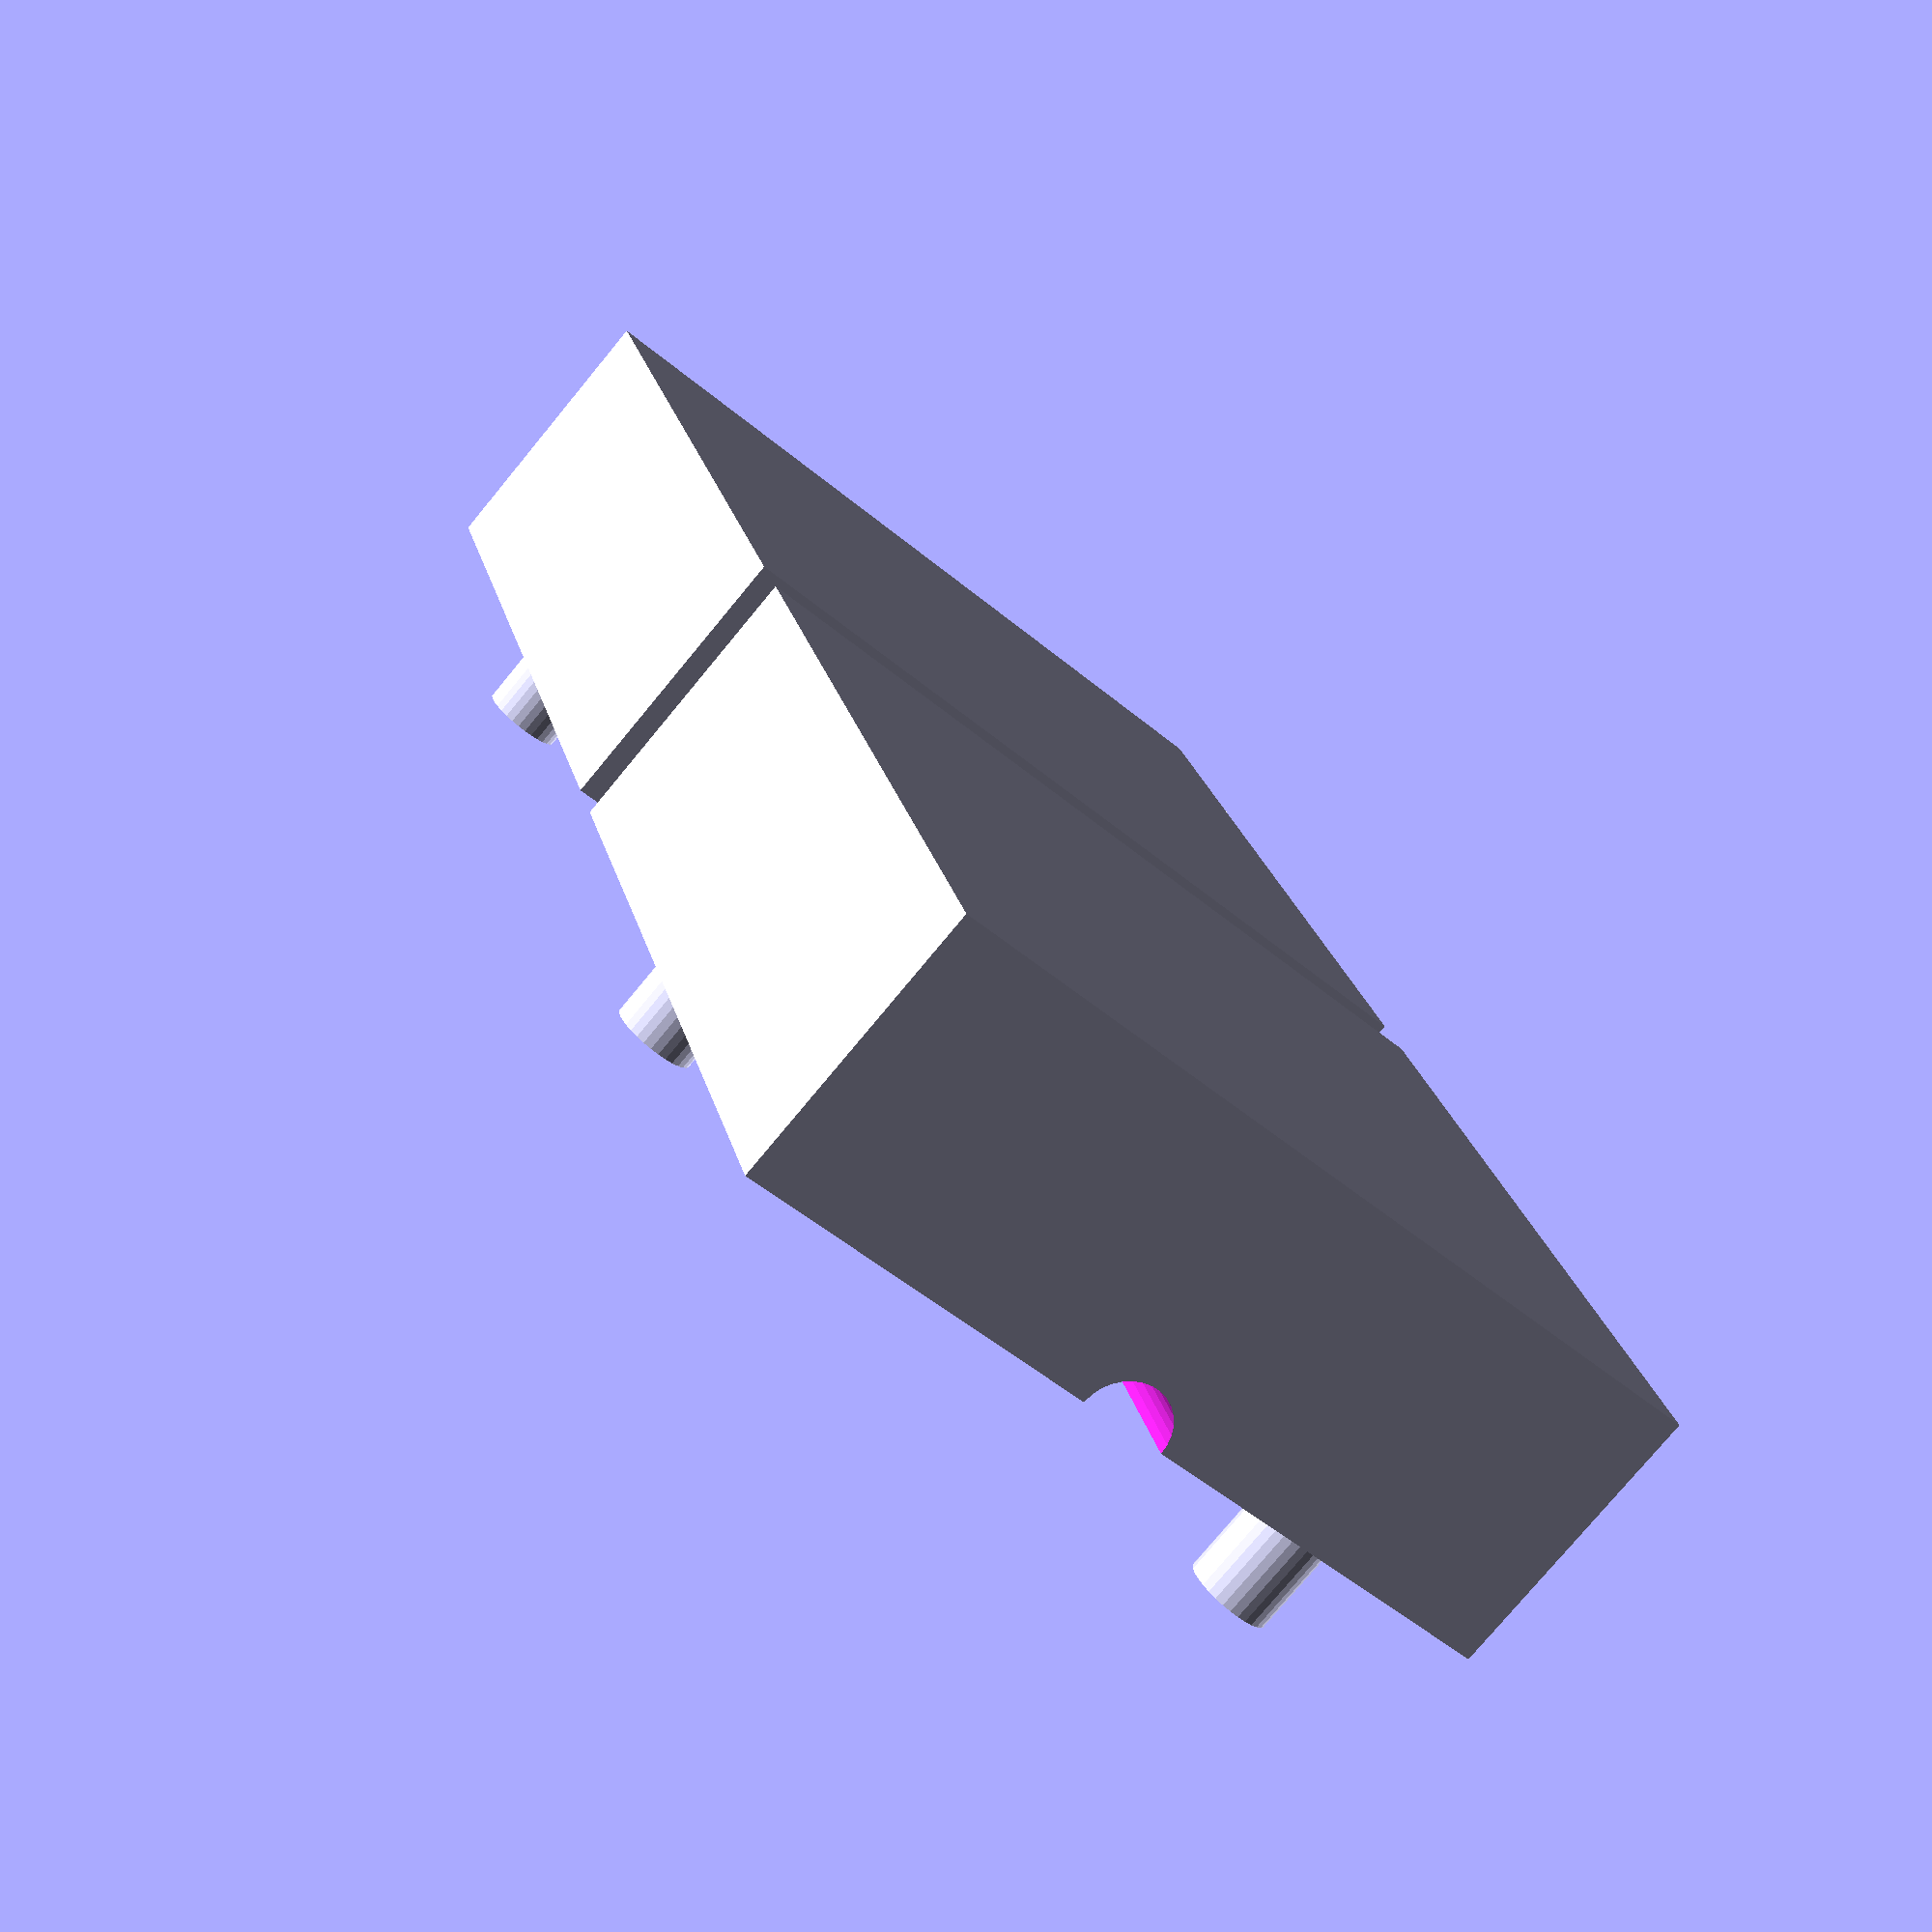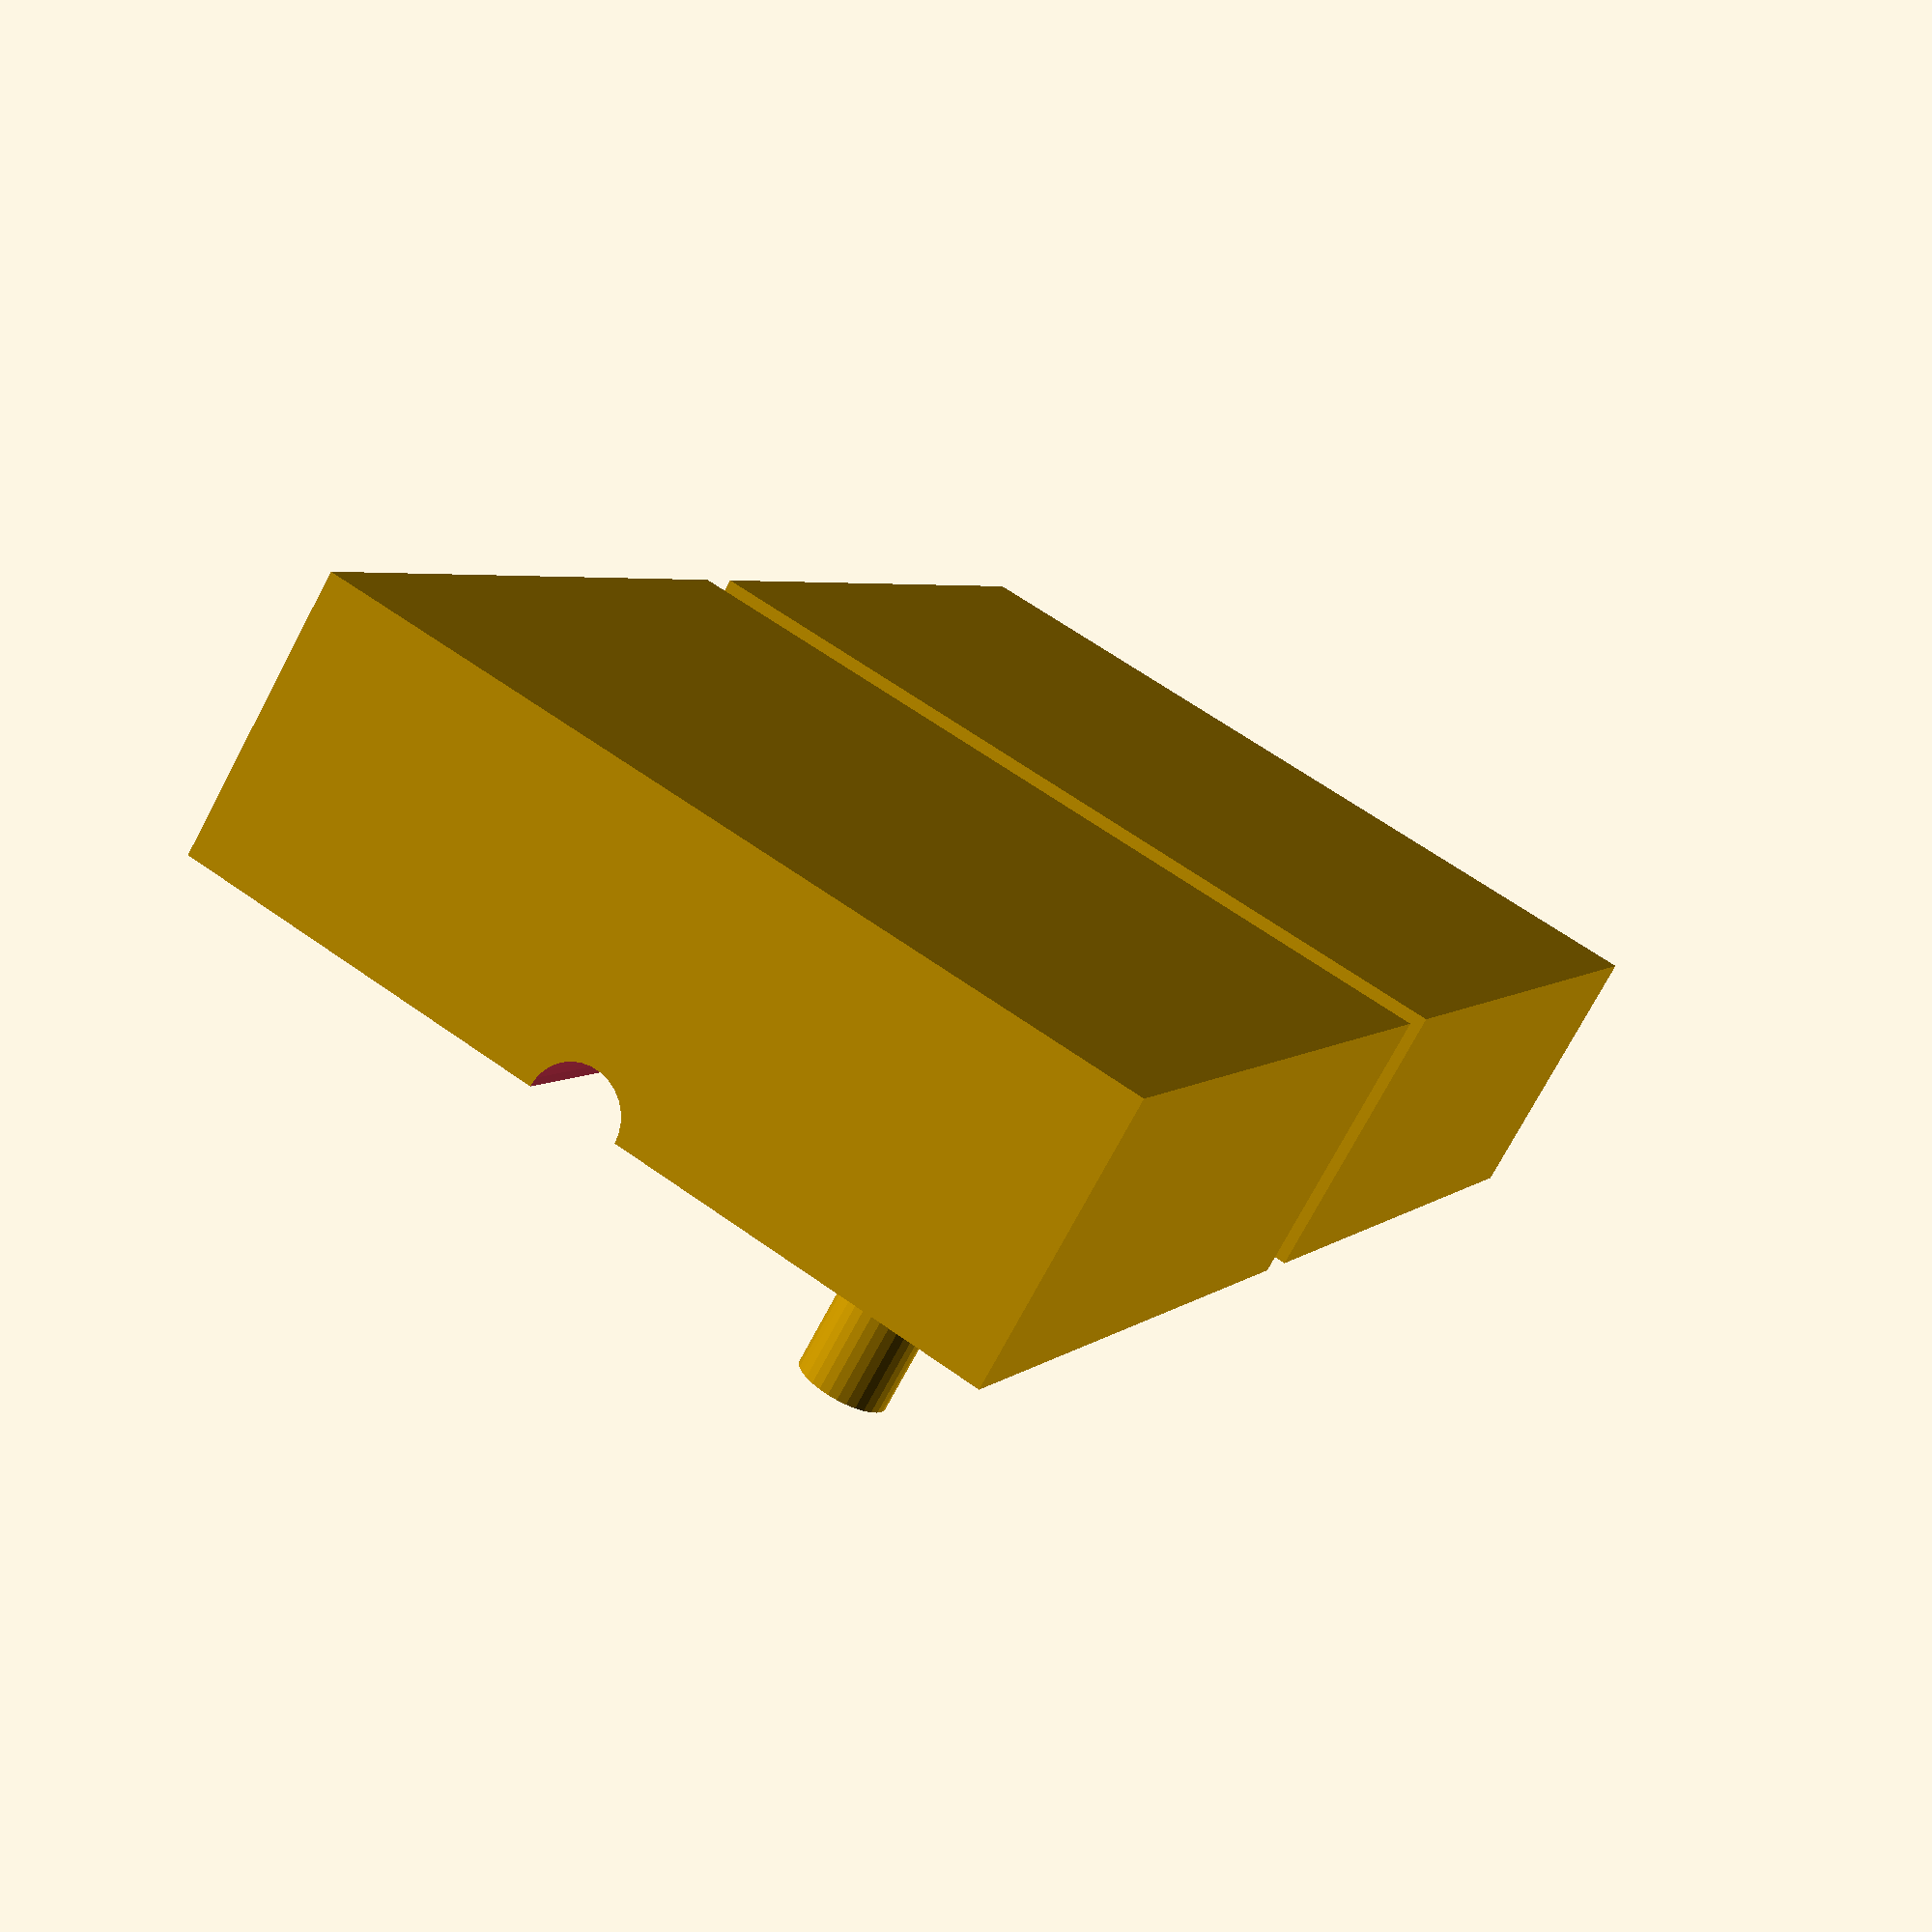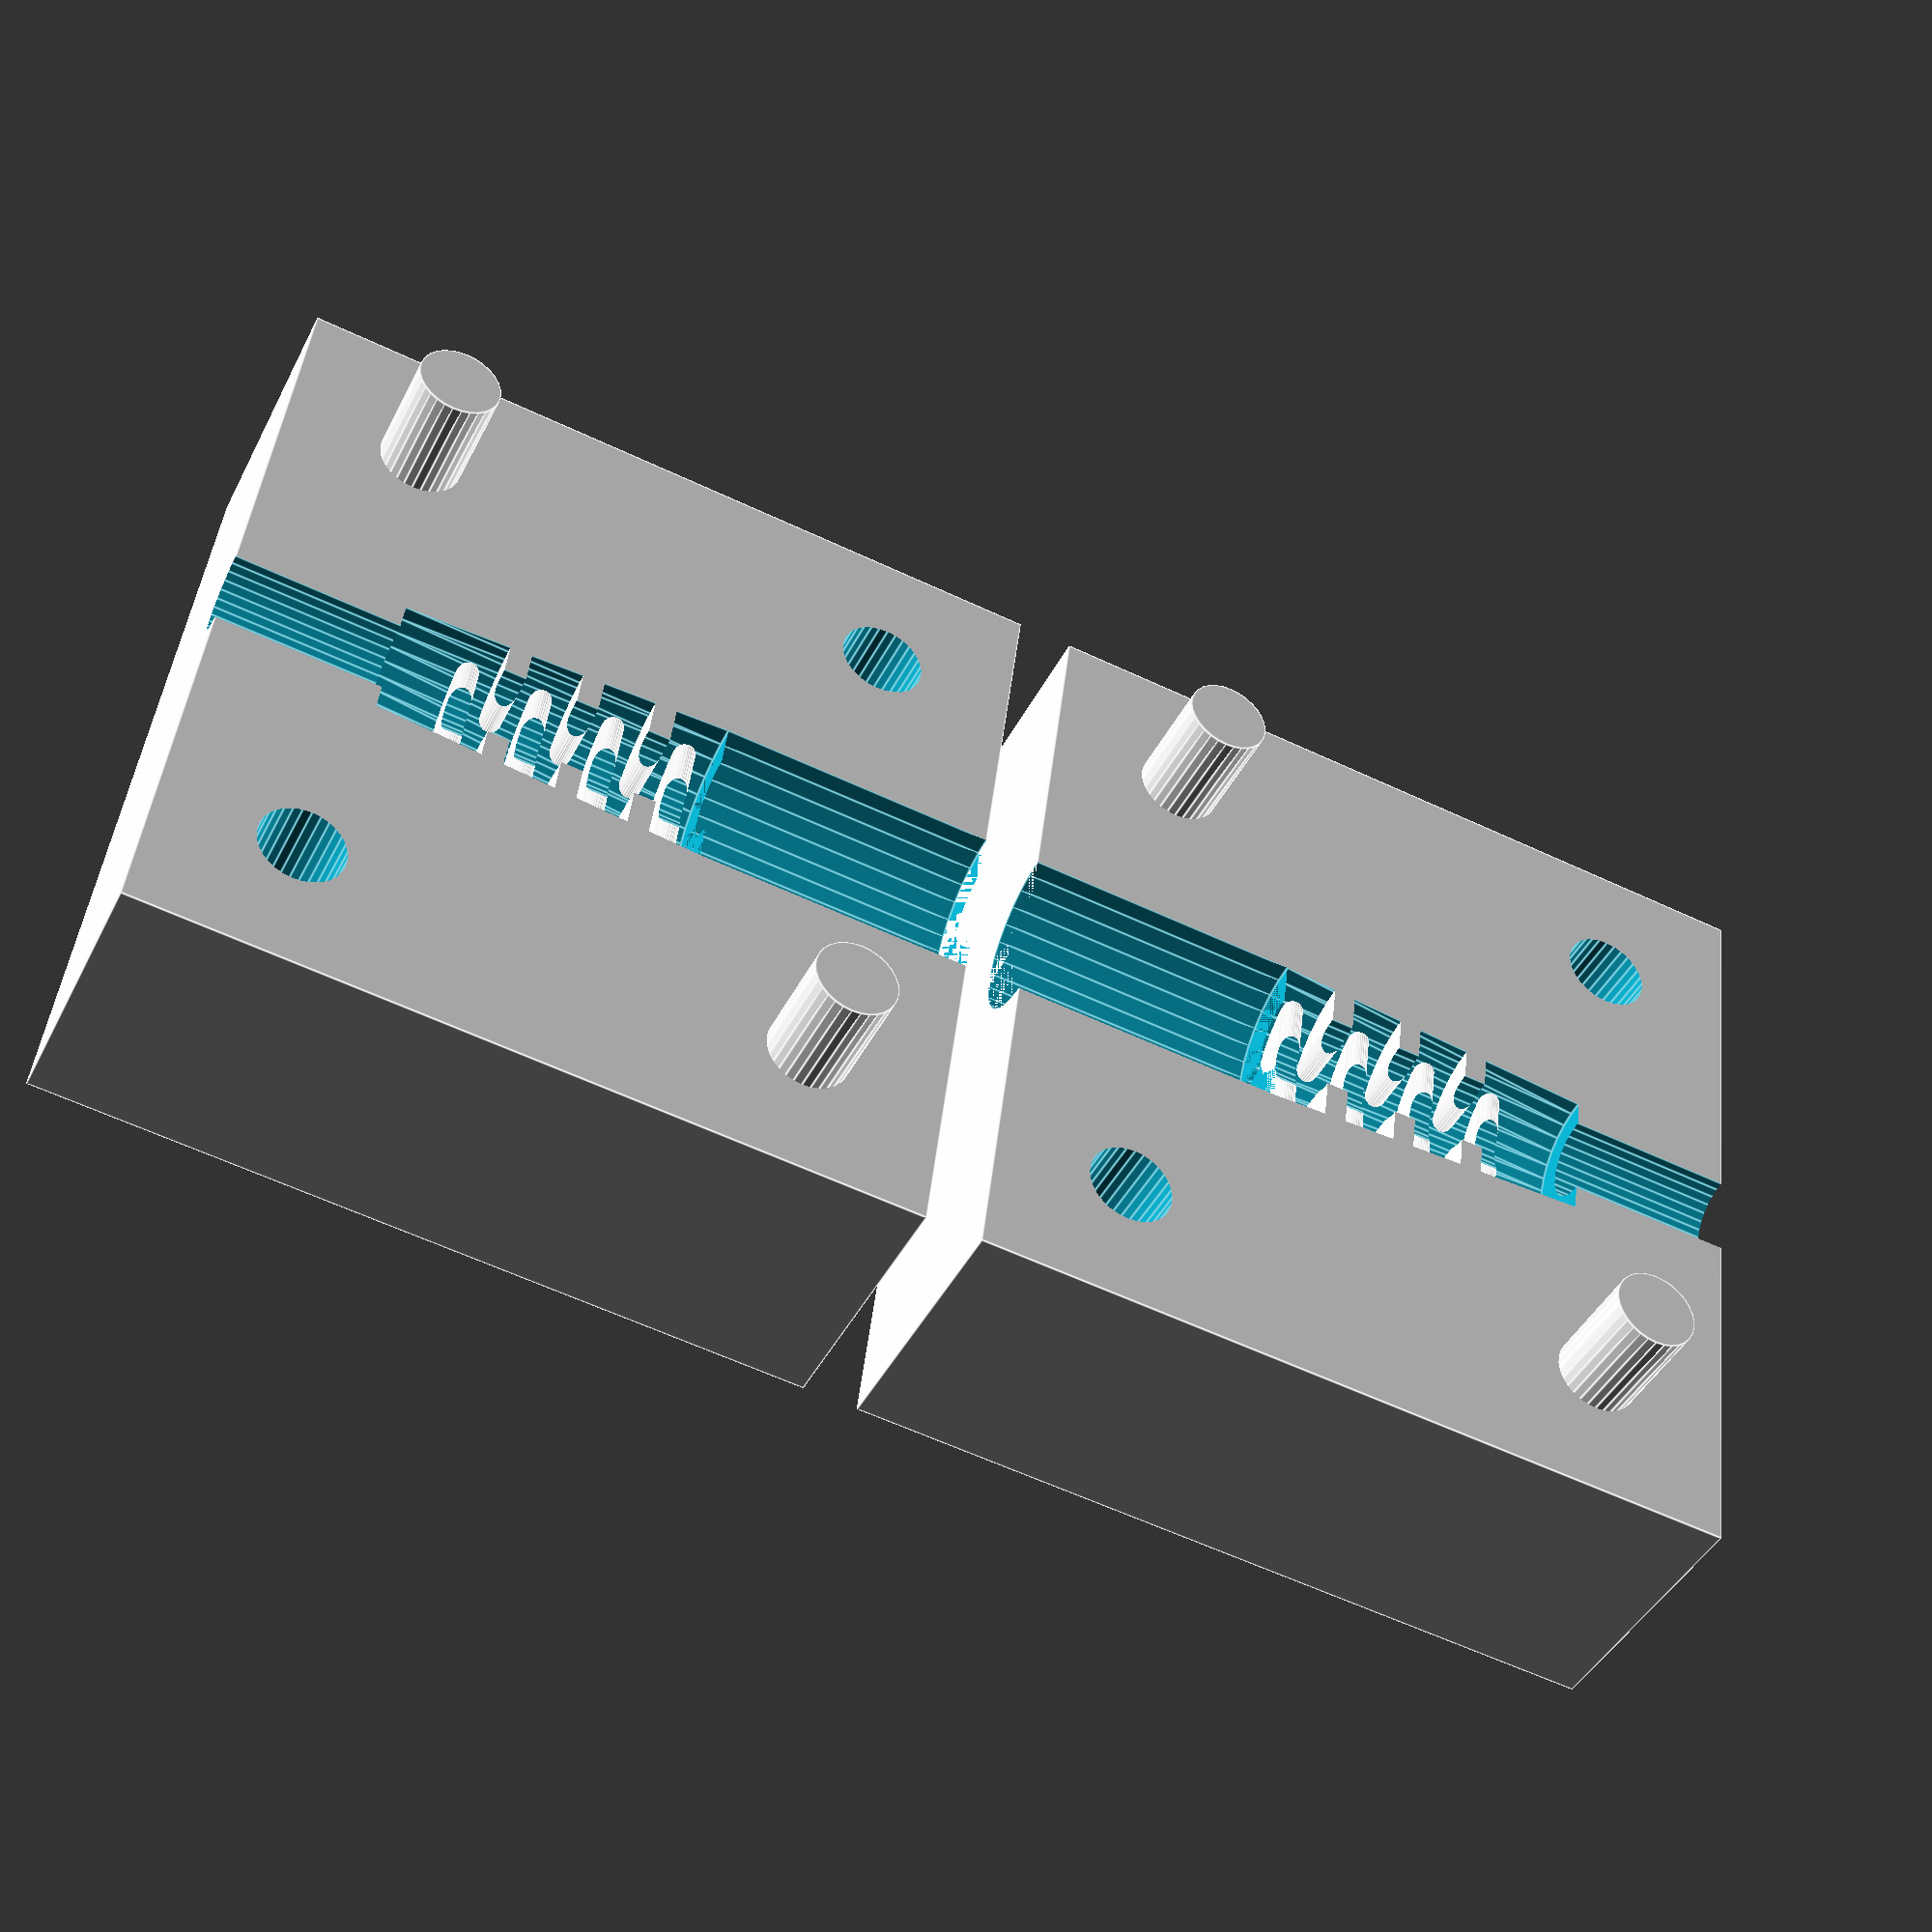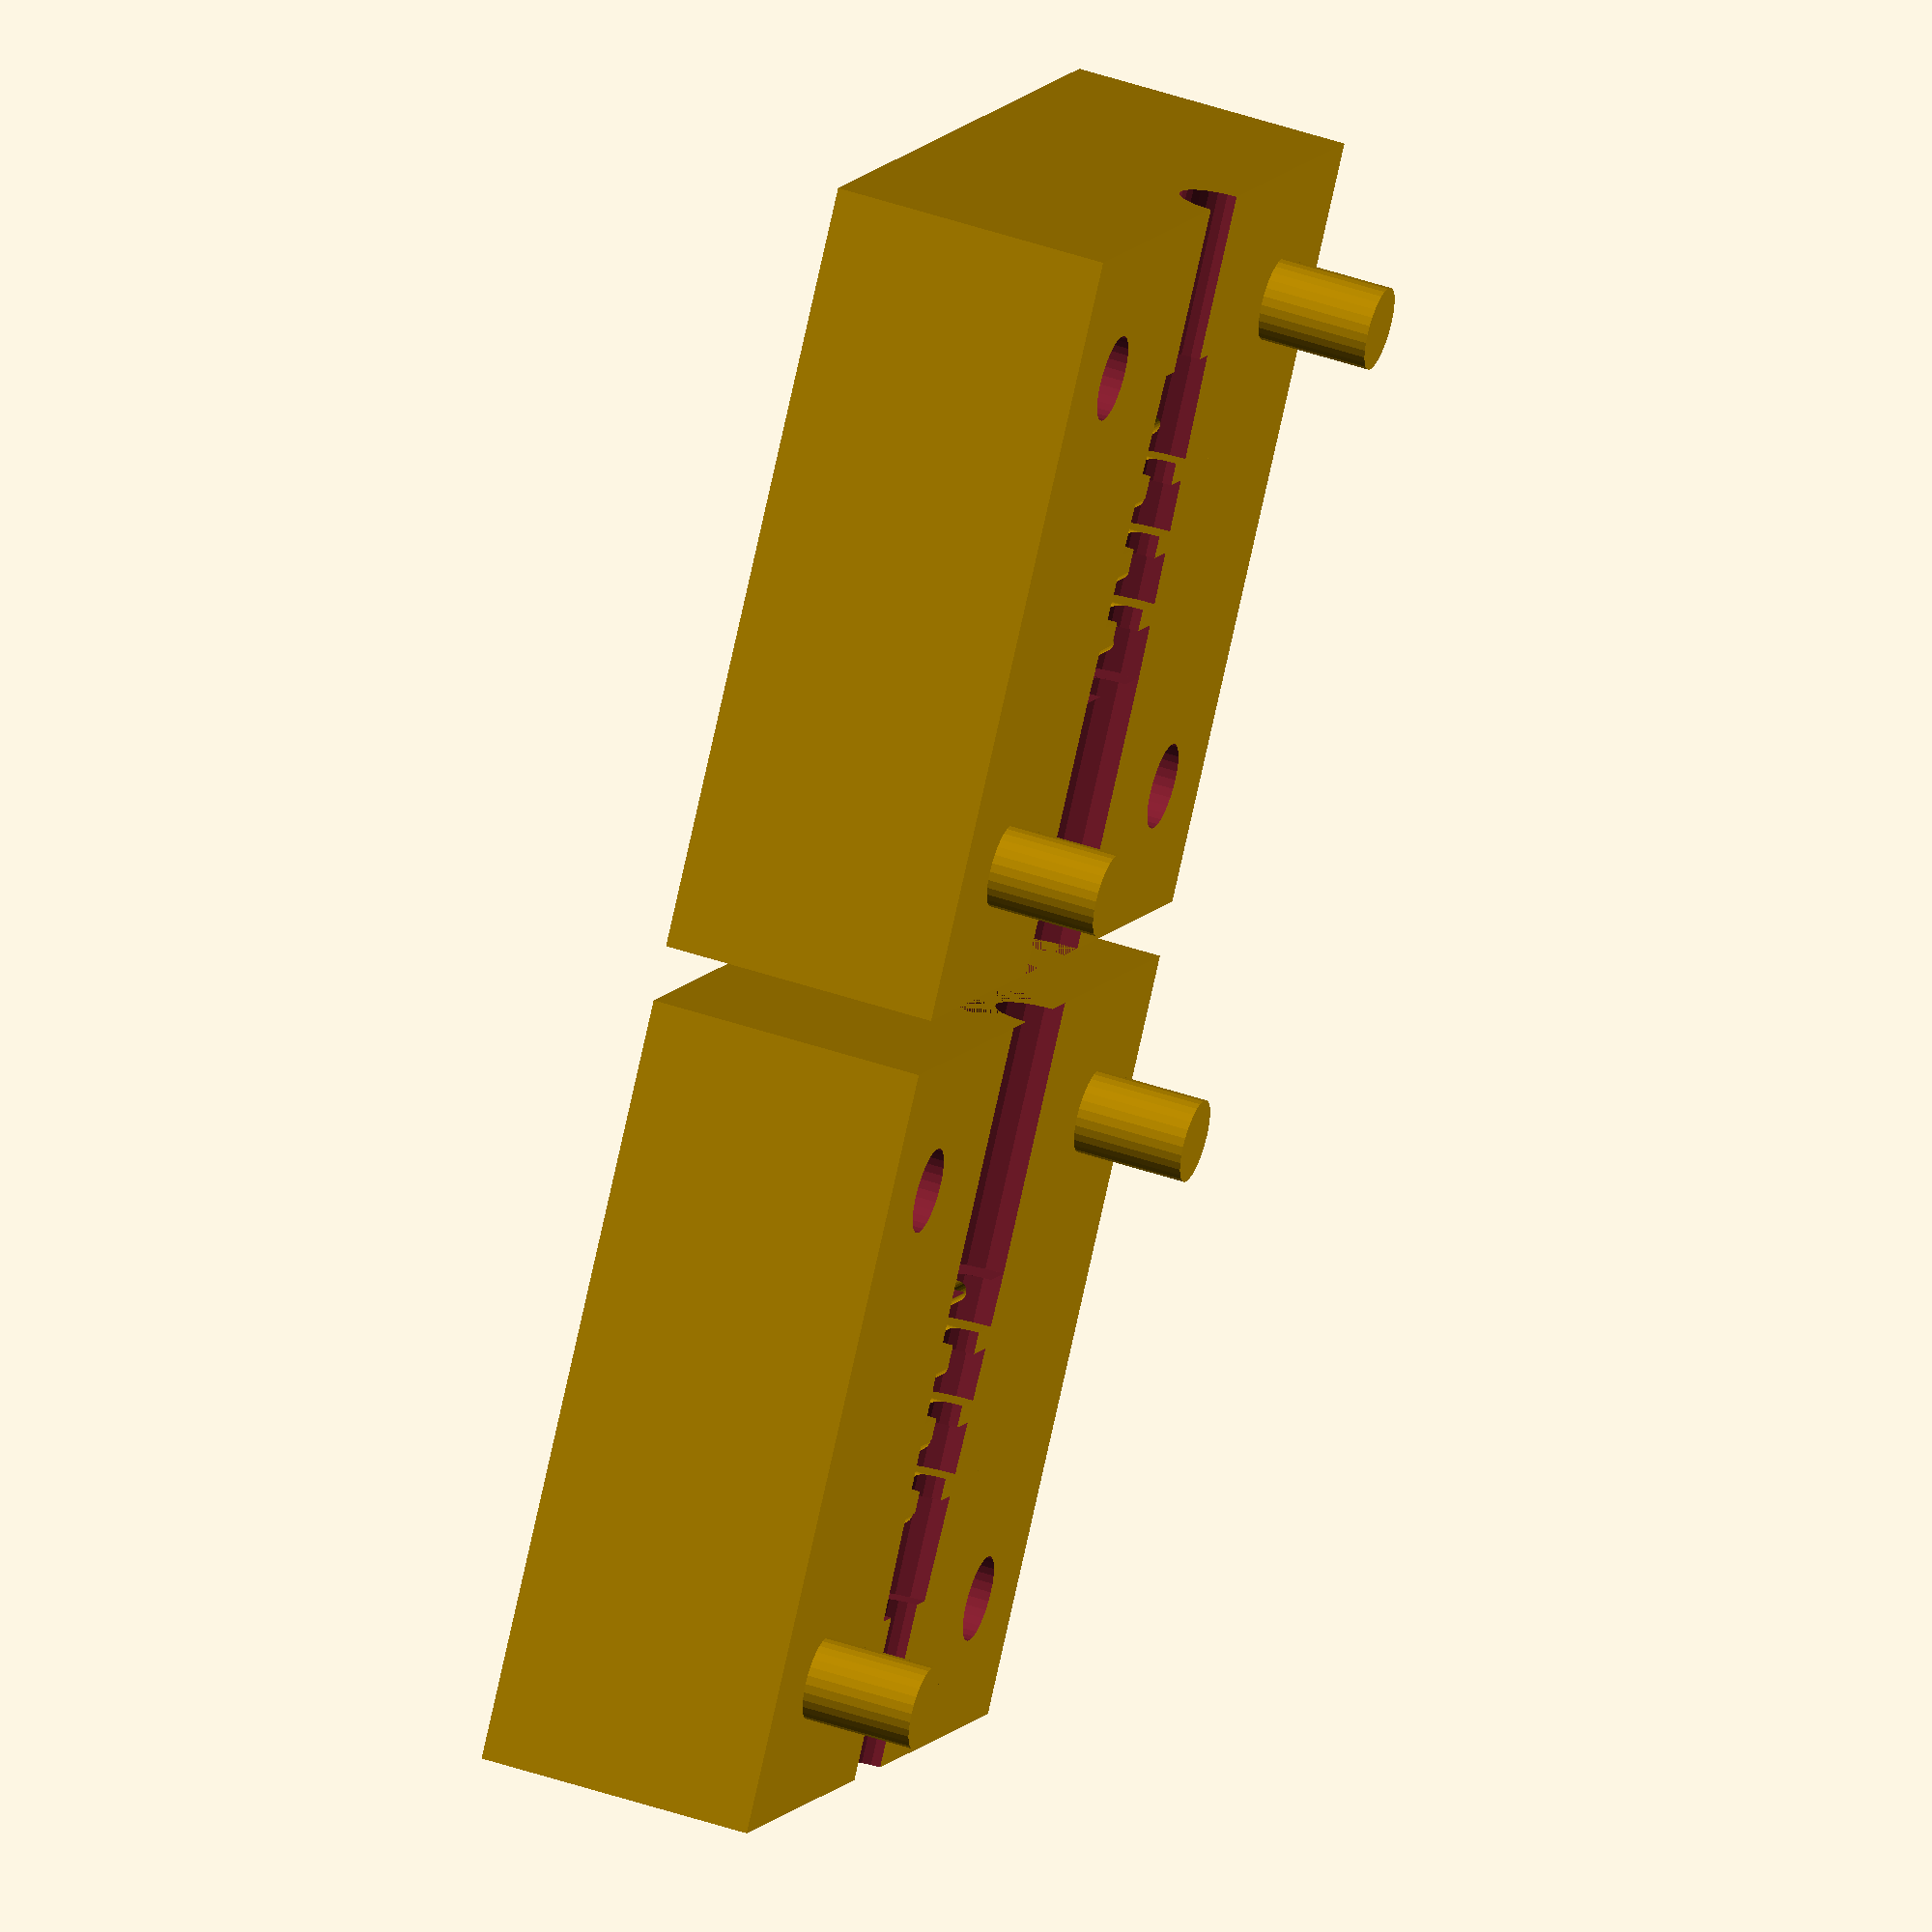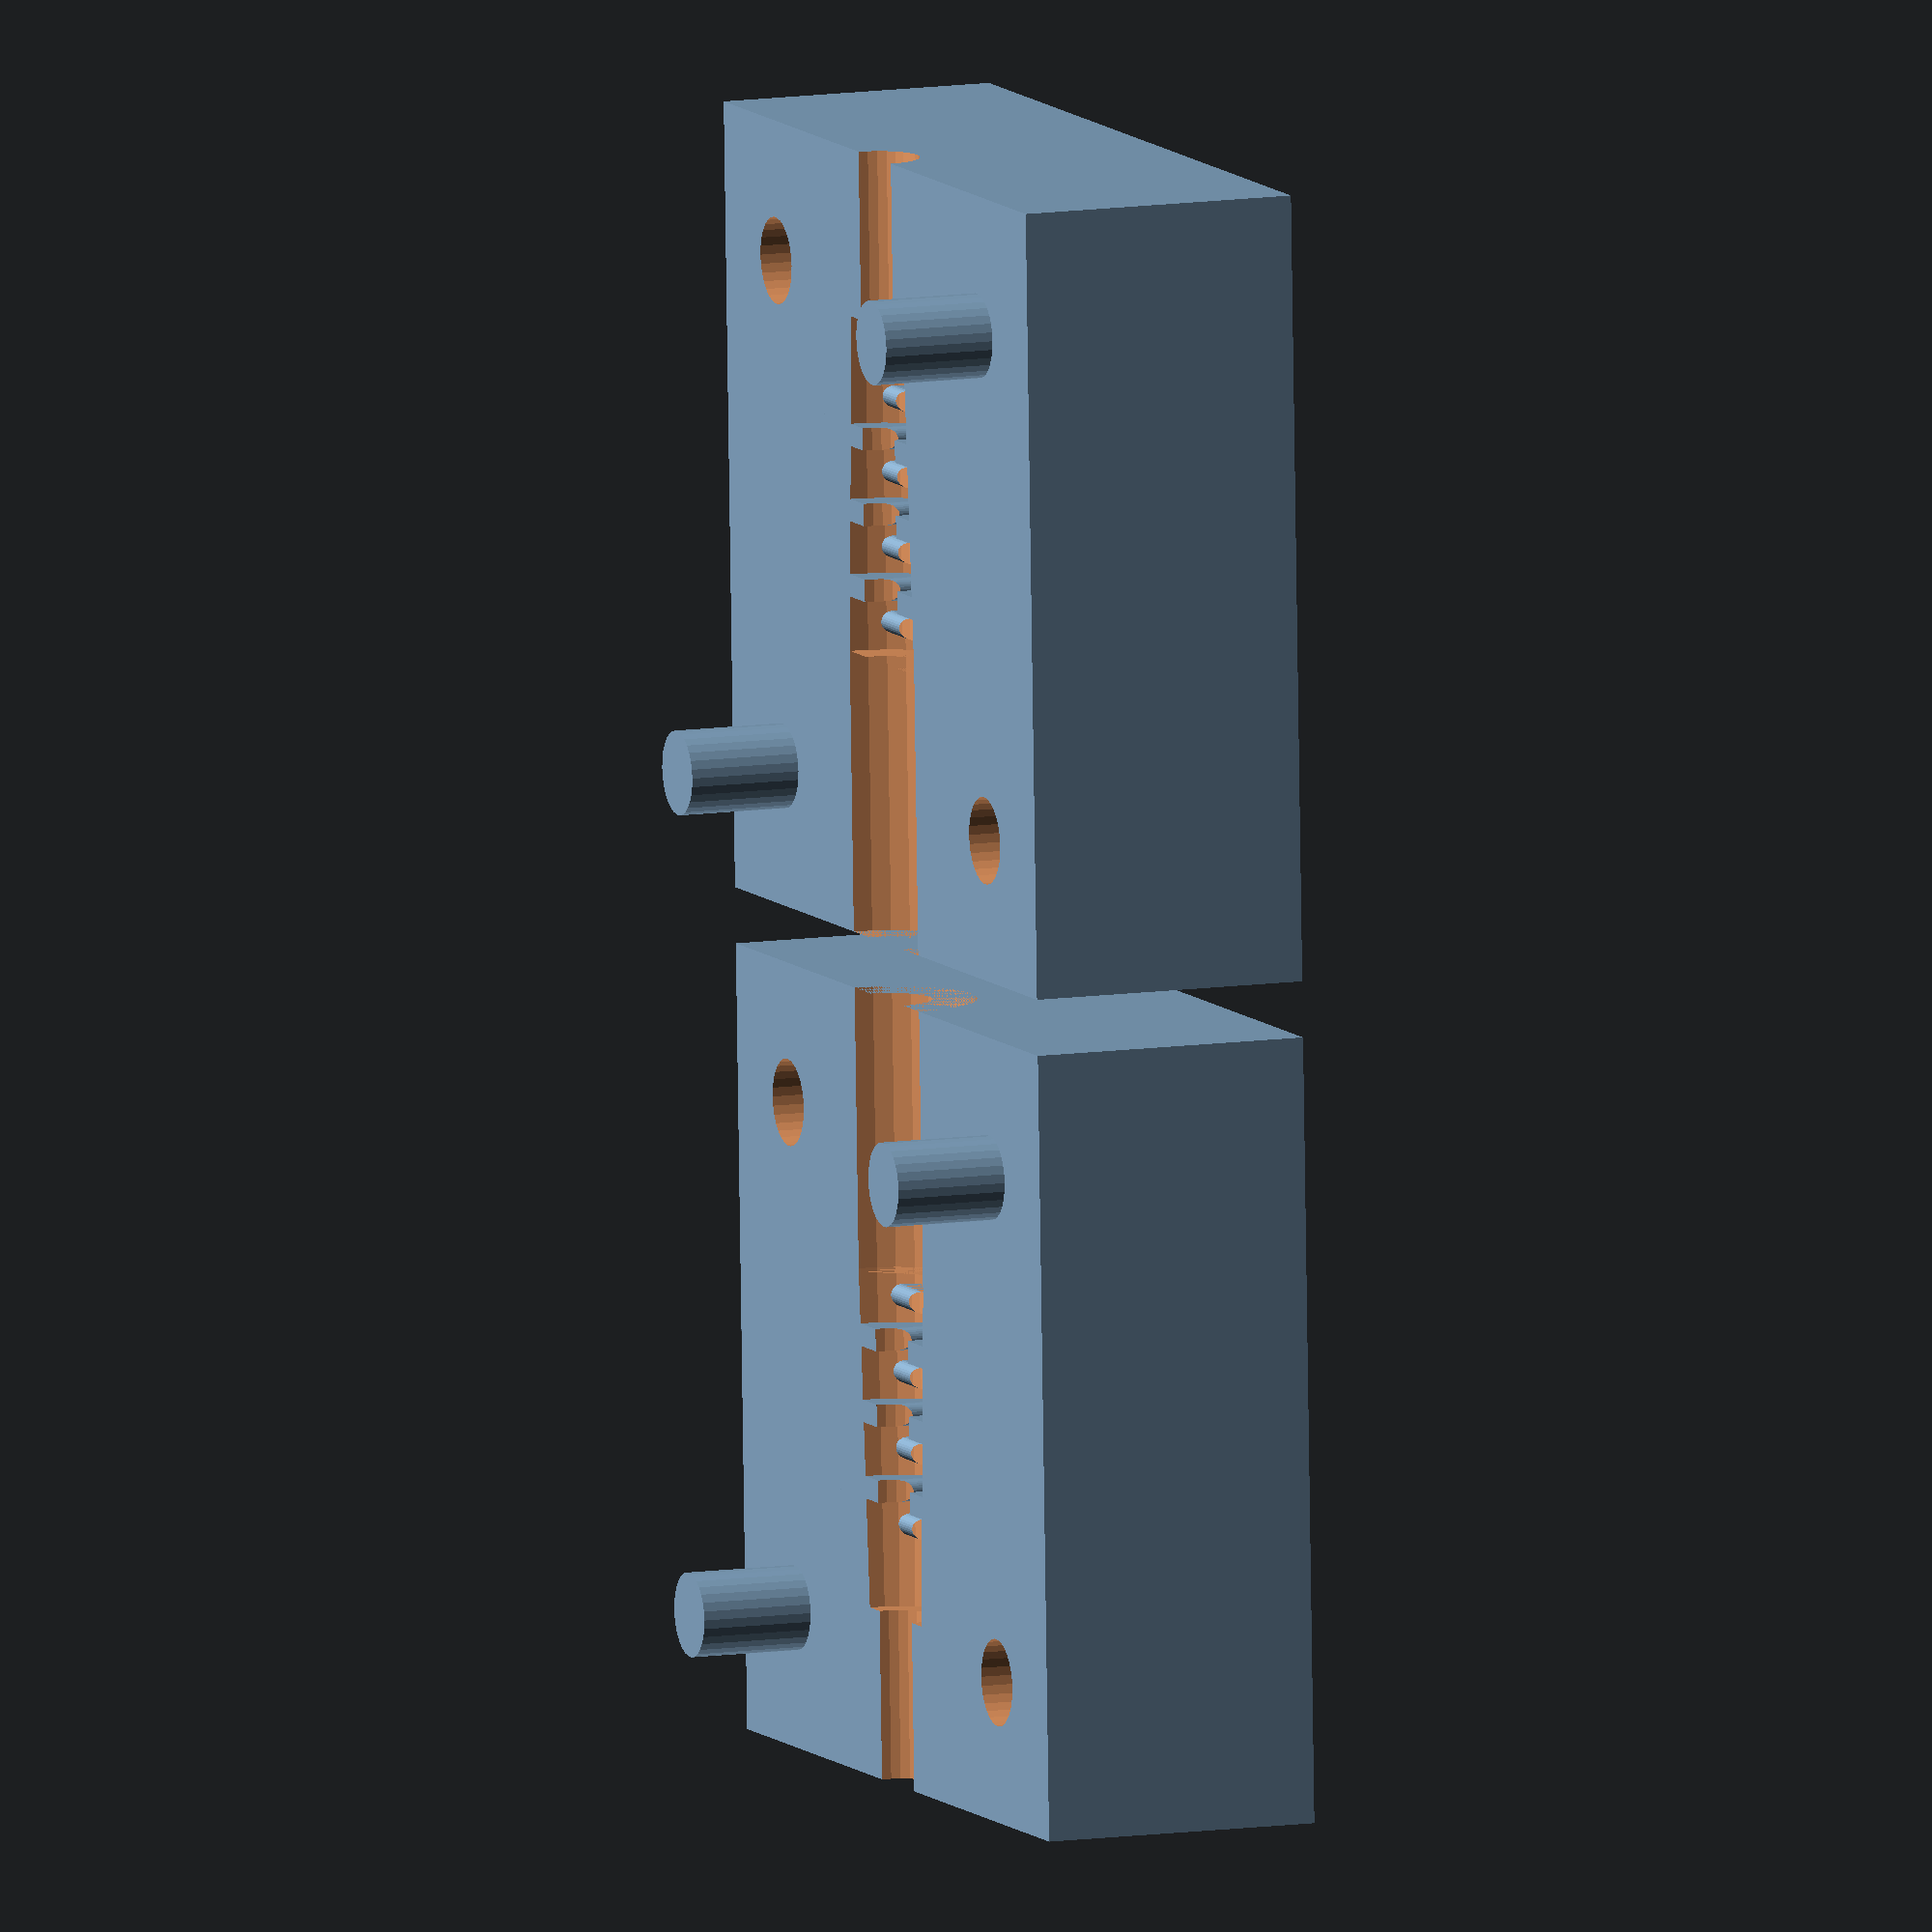
<openscad>
$fn=30;

reliefRad  = 3.2; // mm
cableRad   = 1.6; // mm
ribSpacing = 2.7; // mm
alignRad   = 1.5; // mm
alignSlop  = 0.05; // difference in pin and hole radius (mm)

ribbedMold();

module ribbedMold() {
    translate([0,1,10]) rotate([-90,0,0]) difference() {
        union() {
            translate([-15,0,0]) cube([30,10,28]);
            translate([-10,6,5]) rotate([90,0,0]) cylinder(r=alignRad,h=10);
            translate([10,6,23]) rotate([90,0,0]) cylinder(r=alignRad,h=10);
        }
        ribbedBody();
        translate([0,0,-1]) cylinder(r=cableRad,h=40);
        translate([-10,6,23]) rotate([90,0,0]) cylinder(r=alignRad+alignSlop,h=10);
        translate([10,6,5]) rotate([90,0,0]) cylinder(r=alignRad+alignSlop,h=10);
    }

    translate([0,-1,10]) rotate([90,0,0]) difference() {
        union() {
            translate([-15,-10,0]) cube([30,10,28]);
            translate([-10,4,23]) rotate([90,0,0]) cylinder(r=alignRad,h=10);
            translate([10,4,5]) rotate([90,0,0]) cylinder(r=alignRad,h=10);
        }
        ribbedBody();
        translate([0,0,-1]) cylinder(r=cableRad,h=40);
        translate([-10,4,5]) rotate([90,0,0]) cylinder(r=alignRad+alignSlop,h=10);
        translate([10,4,23]) rotate([90,0,0]) cylinder(r=alignRad+alignSlop,h=10);
    }
}

module ribbedBody(cable = 0) {
    difference() {
        union() {
            cylinder(r=reliefRad, h=10);
            translate([0,0,10]) cylinder(r1=reliefRad, r2=reliefRad*0.8, h=12);
        }

        // cable
        if (cable) translate([0,0,-0.05]) cylinder(r=cableRad, h=24.1);

        // ribbed bits
        for (i=[0:3]) {
	    translate([-4,1.5,11 + ribSpacing *i]) rotate([0,90,00]) hull() {
                translate([0,4,0]) cylinder(r=0.4,h=8);
                cylinder(r=0.4,h=8);
            }
	    translate([-4, -1.5 - 4,11 + ribSpacing *i]) rotate([0,90,00]) hull() {
                translate([0,4,0]) cylinder(r=0.4,h=8);
                cylinder(r=0.4,h=8);
            }
    
        }
    
        for (i=[0:2]) {
	    rotate([0,0,90]) translate([-4,1.5,11 + ribSpacing *(i+0.5)]) rotate([0,90,0]) hull() {
                translate([0,4,0]) cylinder(r=0.4,h=8);
                cylinder(r=0.4,h=8);
            }
	    rotate([0,0,90]) translate([-4,-1.5 - 4,11 + ribSpacing *(i+0.5)]) rotate([0,90,0]) hull() {
                translate([0,4,0]) cylinder(r=0.4,h=8);
                cylinder(r=0.4,h=8);
            }
        }
    }
}


module firstTry() {
    scale([1,1,1.5]) intersection() {
        difference() {
            rotate_extrude() translate([1.1,0,0]) circle(r=1);
            translate([0,0,-2.1]) cube([4.3,4.3,4.2], center=true);
        }
        cylinder(r=1,h=4);
    }
}

/*
 * Local variables:
 *  mode: C
 *  c-indent-level: 4
 *  c-basic-offset: 4
 * End:
 *
 * vim: ts=8 sts=4 sw=4 expandtab
 */



</openscad>
<views>
elev=256.8 azim=197.2 roll=39.5 proj=p view=solid
elev=254.3 azim=336.2 roll=28.0 proj=p view=wireframe
elev=42.7 azim=97.0 roll=334.9 proj=p view=edges
elev=312.3 azim=37.4 roll=290.9 proj=o view=wireframe
elev=349.4 azim=177.7 roll=69.2 proj=o view=solid
</views>
